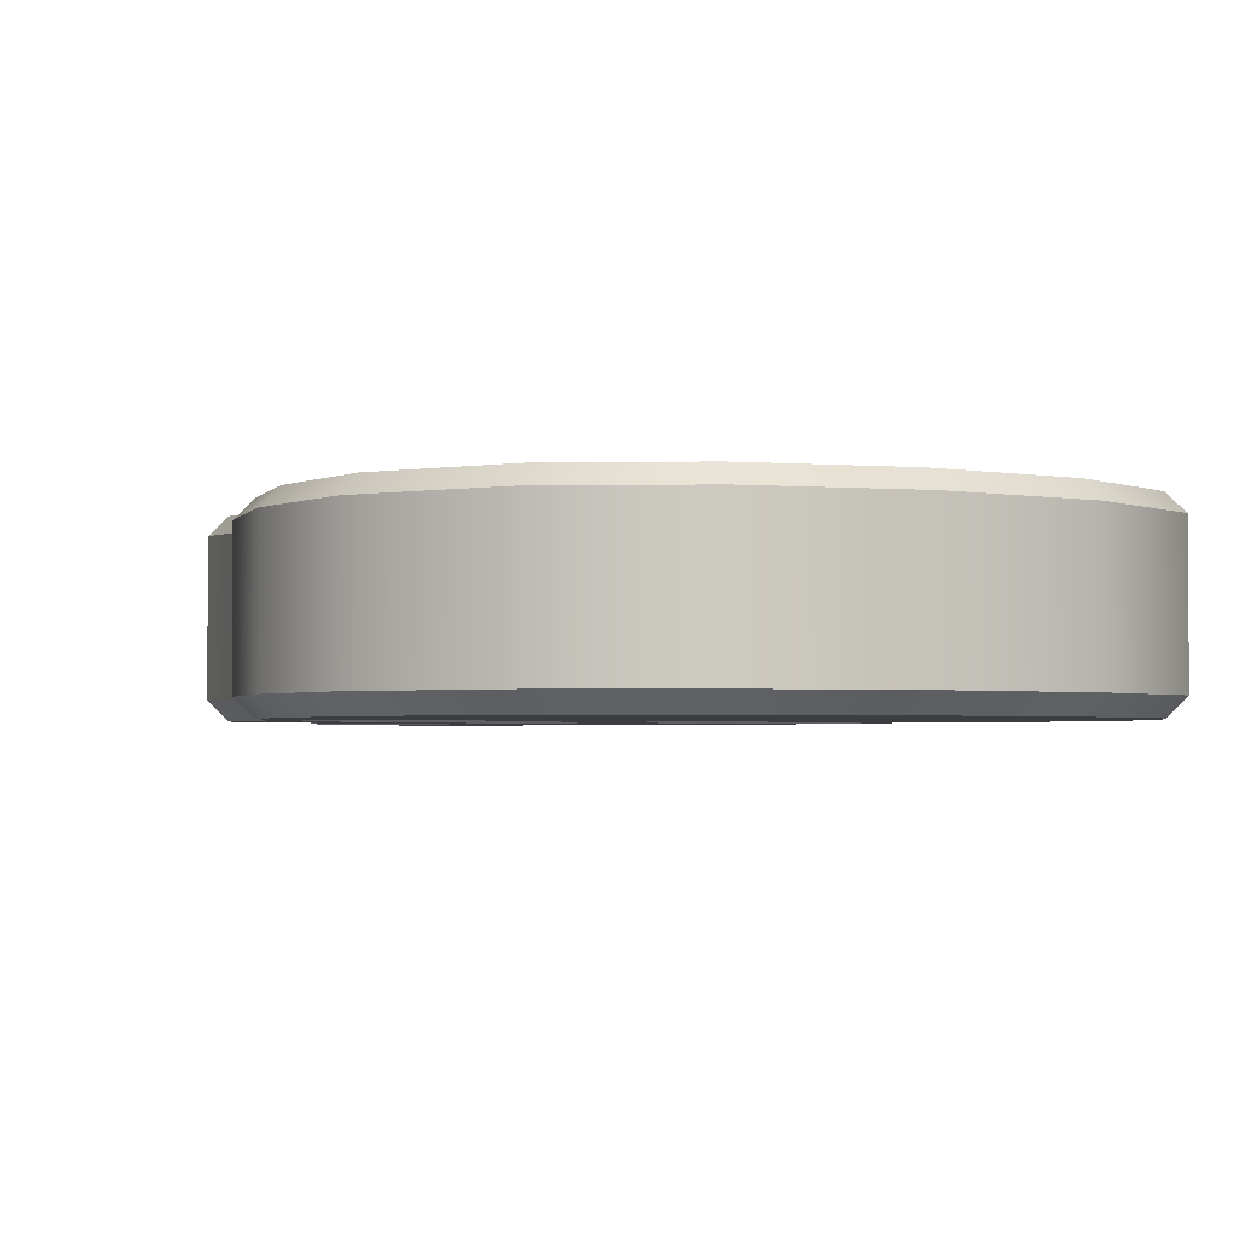
<metadata>
{"format":"obj","ext":"obj","renderer":"f3d","projection":"perspective","resolution":1024,"background":"white","views":[{"elev":-2.5,"azim":154.8,"up":"+Z"}]}
</metadata>
<code>
g skull_V2_L0
v -0.04905 -0.1455 -0.024
v -0.05307 -0.1323 -0.024
v -0.05307 -0.1323 0.024
v -0.04905 -0.1455 0.024
v -0.03721 -0.1622 -0.024
v -0.03721 -0.1622 0.024
v -0.01965 -0.1745 -0.024
v -0.01965 -0.1745 0.024
v 0 -0.1793 -0.024
v 0 -0.1793 0.024
v 0.01965 -0.1745 -0.024
v 0.01965 -0.1745 0.024
v 0.03721 -0.1622 -0.024
v 0.03721 -0.1622 0.024
v 0.04905 -0.1455 -0.024
v 0.04905 -0.1455 0.024
v 0.05307 -0.1323 -0.024
v 0.05307 -0.1323 0.024
v 0.06712 -0.09243 -0.024
v 0.06141 -0.1164 -0.024
v 0.06141 -0.1164 0.024
v 0.06712 -0.09243 0.024
v 0.1004 -0.07508 -0.024
v 0.1004 -0.07508 0.024
v 0.1125 -0.04288 -0.024
v 0.1125 -0.04288 0.024
v 0.1068 -0.01224 -0.024
v 0.1068 -0.01224 0.024
v 0.1249 0.01962 -0.024
v 0.1249 0.01962 0.024
v 0.1315 0.06131 -0.024
v 0.1315 0.06131 0.024
v 0.1252 0.1052 -0.024
v 0.1252 0.1052 0.024
v 0.09584 0.1484 -0.024
v 0.09584 0.1484 0.024
v 0.05266 0.1719 -0.024
v 0.05266 0.1719 0.024
v 0 0.18 -0.024
v 0 0.18 0.024
v -0.01141 -0.08287 -0.024
v 0 -0.07864 -0.024
v 0 -0.07864 0.024
v -0.01141 -0.08287 0.024
v -0.01752 -0.08045 -0.024
v -0.01752 -0.08045 0.024
v 0.02814 -0.1377 -0.024
v 0.05307 -0.1323 -0.024
v 0.05307 -0.1323 0.024
v 0.02814 -0.1377 0.024
v 0 -0.14 -0.024
v 0 -0.14 0.024
v -0.02814 -0.1377 -0.024
v -0.02814 -0.1377 0.024
v -0.05307 -0.1323 -0.024
v -0.05307 -0.1323 0.024
v 0.0219 -0.005012 -0.024
v 0.01575 -0.01799 -0.024
v 0.01575 -0.01799 0.024
v 0.0219 -0.005012 0.024
v 0.04728 0.0008763 -0.024
v 0.04728 0.0008763 0.024
v 0.0727 0.004267 -0.024
v 0.0727 0.004267 0.024
v 0.08674 -0.003573 -0.024
v 0.08674 -0.003573 0.024
v 0.08668 -0.02444 -0.024
v 0.08668 -0.02444 0.024
v 0.07571 -0.04084 -0.024
v 0.07571 -0.04084 0.024
v 0.05047 -0.04454 -0.024
v 0.05047 -0.04454 0.024
v 0.0209 -0.03411 -0.024
v 0.0209 -0.03411 0.024
v 0.01575 -0.01799 -0.024
v 0.01575 -0.01799 0.024
v 0 -0.04556 -0.024
v -0.01752 -0.08045 -0.024
v -0.01752 -0.08045 0.024
v 0 -0.04556 0.024
v -0.06141 -0.1164 -0.024
v -0.06712 -0.09243 0.024
v -0.06141 -0.1164 0.024
v -0.06712 -0.09243 -0.024
v -0.1004 -0.07508 0.024
v -0.1004 -0.07508 -0.024
v -0.1125 -0.04288 0.024
v -0.1125 -0.04288 -0.024
v -0.1068 -0.01224 0.024
v -0.1068 -0.01224 -0.024
v -0.1249 0.01962 0.024
v -0.1249 0.01962 -0.024
v -0.1315 0.06131 0.024
v -0.1315 0.06131 -0.024
v -0.1252 0.1052 0.024
v -0.1252 0.1052 -0.024
v -0.09584 0.1484 0.024
v -0.09584 0.1484 -0.024
v -0.05266 0.1719 0.024
v -0.05266 0.1719 -0.024
v 0 0.18 0.024
v 0 0.18 -0.024
v -0.01575 -0.01799 -0.024
v -0.0219 -0.005012 0.024
v -0.01575 -0.01799 0.024
v -0.0219 -0.005012 -0.024
v -0.04728 0.0008763 0.024
v -0.04728 0.0008763 -0.024
v -0.0727 0.004267 0.024
v -0.0727 0.004267 -0.024
v -0.08674 -0.003573 0.024
v -0.08674 -0.003573 -0.024
v -0.08668 -0.02444 0.024
v -0.08668 -0.02444 -0.024
v -0.07571 -0.04084 0.024
v -0.07571 -0.04084 -0.024
v -0.05047 -0.04454 0.024
v -0.05047 -0.04454 -0.024
v -0.0209 -0.03411 0.024
v -0.0209 -0.03411 -0.024
v -0.01575 -0.01799 0.024
v -0.01575 -0.01799 -0.024
v 0.06141 -0.1164 -0.024
v 0.03365 -0.1213 0.024
v 0.06141 -0.1164 0.024
v 0.03365 -0.1213 -0.024
v 0 -0.1233 0.024
v 0 -0.1233 -0.024
v -0.03365 -0.1213 0.024
v -0.03365 -0.1213 -0.024
v -0.06141 -0.1164 0.024
v -0.06141 -0.1164 -0.024
v 0 -0.07864 -0.024
v 0.01141 -0.08287 0.024
v 0 -0.07864 0.024
v 0.01141 -0.08287 -0.024
v 0.01752 -0.08045 0.024
v 0.01752 -0.08045 -0.024
v 0.01752 -0.08045 -0.024
v 0 -0.04556 -0.024
v 0 -0.04556 0.024
v 0.01752 -0.08045 0.024
v 0.04905 -0.1455 0.024
v 0.04436 -0.1403 0.03
v 0.05307 -0.1323 0.024
v 0.0436 -0.1428 0.03
v 0.03721 -0.1622 0.024
v 0.03292 -0.1579 0.03
v 0.01965 -0.1745 0.024
v 0.01713 -0.1689 0.03
v 0 -0.1793 0.024
v 0 -0.1731 0.03
v -0.01965 -0.1745 0.024
v -0.01713 -0.1689 0.03
v -0.03721 -0.1622 0.024
v -0.03292 -0.1579 0.03
v -0.04905 -0.1455 0.024
v -0.0436 -0.1428 0.03
v -0.05307 -0.1323 0.024
v -0.04436 -0.1403 0.03
v 0.05307 -0.1323 0.024
v 0.04436 -0.1403 0.03
v 0.02903 -0.1436 0.03
v 0.02814 -0.1377 0.024
v 0 -0.146 0.03
v 0 -0.14 0.024
v -0.02903 -0.1436 0.03
v -0.02814 -0.1377 0.024
v -0.04436 -0.1403 0.03
v -0.05307 -0.1323 0.024
v 0.0436 -0.1428 0.03
v 0.02903 -0.1436 0.03
v 0.04436 -0.1403 0.03
v 0.03292 -0.1579 0.03
v 0.01713 -0.1689 0.03
v 0 -0.146 0.03
v 0 -0.1731 0.03
v -0.01713 -0.1689 0.03
v -0.02903 -0.1436 0.03
v -0.03292 -0.1579 0.03
v -0.0436 -0.1428 0.03
v -0.04436 -0.1403 0.03
v -0.06712 -0.09243 0.024
v -0.05648 -0.1112 0.03
v -0.06141 -0.1164 0.024
v -0.06191 -0.08837 0.03
v -0.1004 -0.07508 0.024
v -0.09562 -0.07082 0.03
v -0.1125 -0.04288 0.024
v -0.1063 -0.04234 0.03
v -0.1068 -0.01224 0.024
v -0.1005 -0.01118 0.03
v -0.1249 0.01962 0.024
v -0.1192 0.02163 0.03
v -0.1315 0.06131 0.024
v -0.1254 0.06135 0.03
v -0.1252 0.1052 0.024
v -0.1195 0.103 0.03
v -0.09584 0.1484 0.024
v -0.09169 0.1438 0.03
v -0.05266 0.1719 0.024
v -0.05071 0.1662 0.03
v 0 0.18 0.024
v 0 0.1739 0.03
v 0.05266 0.1719 0.024
v 0.05071 0.1662 0.03
v 0.09584 0.1484 0.024
v 0.09169 0.1438 0.03
v 0.1252 0.1052 0.024
v 0.1195 0.103 0.03
v 0.1315 0.06131 0.024
v 0.1254 0.06135 0.03
v 0.1249 0.01962 0.024
v 0.1192 0.02163 0.03
v 0.1068 -0.01224 0.024
v 0.1005 -0.01118 0.03
v 0.1125 -0.04288 0.024
v 0.1063 -0.04234 0.03
v 0.1004 -0.07508 0.024
v 0.09562 -0.07082 0.03
v 0.06712 -0.09243 0.024
v 0.06191 -0.08837 0.03
v 0.06141 -0.1164 0.024
v 0.05648 -0.1112 0.03
v -0.06141 -0.1164 0.024
v -0.05648 -0.1112 0.03
v -0.03295 -0.1153 0.03
v -0.03365 -0.1213 0.024
v 0 -0.1172 0.03
v 0 -0.1233 0.024
v 0.03295 -0.1153 0.03
v 0.03365 -0.1213 0.024
v 0.05648 -0.1112 0.03
v 0.06141 -0.1164 0.024
v 0.01752 -0.08045 0.024
v 0.02583 -0.08361 0.03
v 0.01148 -0.0893 0.03
v 0.01141 -0.08287 0.024
v 0 -0.08504 0.03
v 0 -0.07864 0.024
v 0 -0.07864 0.024
v 0 -0.08504 0.03
v -0.01148 -0.0893 0.03
v -0.01141 -0.08287 0.024
v -0.02583 -0.08361 0.03
v -0.01752 -0.08045 0.024
v -0.01752 -0.08045 0.024
v -0.02583 -0.08361 0.03
v 0 -0.03219 0.03
v 0 -0.04556 0.024
v 0 -0.04556 0.024
v 0 -0.03219 0.03
v 0.02583 -0.08361 0.03
v 0.01752 -0.08045 0.024
v 0.05648 -0.1112 0.03
v 0.03295 -0.1153 0.03
v 0.06191 -0.08837 0.03
v 0.02583 -0.08361 0.03
v 0.01148 -0.0893 0.03
v 0 -0.1172 0.03
v 0 -0.08504 0.03
v -0.01148 -0.0893 0.03
v -0.03295 -0.1153 0.03
v -0.02583 -0.08361 0.03
v -0.06191 -0.08837 0.03
v -0.05648 -0.1112 0.03
v 0.04987 -0.05069 0.03
v 0.01609 -0.03877 0.03
v 0.07921 -0.04639 0.03
v 0.09562 -0.07082 0.03
v 0.1063 -0.04234 0.03
v 0.09268 -0.02627 0.03
v 0.1005 -0.01118 0.03
v 0.09275 -5.639e-05 0.03
v 0.1192 0.02163 0.03
v 0 -0.03219 0.03
v 0.07388 0.01048 0.03
v 0.1254 0.06135 0.03
v 0.1195 0.103 0.03
v 0.09169 0.1438 0.03
v 0.05071 0.1662 0.03
v 0.0462 0.006786 0.03
v 0.01772 0.0001774 0.03
v 0.00932 -0.01756 0.03
v 0 0.1739 0.03
v -0.00932 -0.01756 0.03
v -0.01609 -0.03877 0.03
v -0.04987 -0.05069 0.03
v -0.01772 0.0001774 0.03
v -0.07921 -0.04639 0.03
v -0.09562 -0.07082 0.03
v -0.1063 -0.04234 0.03
v -0.09268 -0.02627 0.03
v -0.1005 -0.01118 0.03
v -0.09275 -5.639e-05 0.03
v -0.1192 0.02163 0.03
v -0.05071 0.1662 0.03
v -0.0462 0.006786 0.03
v -0.07388 0.01048 0.03
v -0.1254 0.06135 0.03
v -0.09169 0.1438 0.03
v -0.1195 0.103 0.03
v 0.04905 -0.1455 -0.024
v 0.05307 -0.1323 -0.024
v 0.04436 -0.1403 -0.03
v 0.0436 -0.1428 -0.03
v 0.03721 -0.1622 -0.024
v 0.03292 -0.1579 -0.03
v 0.01965 -0.1745 -0.024
v 0.01713 -0.1689 -0.03
v 0 -0.1793 -0.024
v 0 -0.1731 -0.03
v -0.01965 -0.1745 -0.024
v -0.01713 -0.1689 -0.03
v -0.03721 -0.1622 -0.024
v -0.03292 -0.1579 -0.03
v -0.04905 -0.1455 -0.024
v -0.0436 -0.1428 -0.03
v -0.05307 -0.1323 -0.024
v -0.04436 -0.1403 -0.03
v 0.05307 -0.1323 -0.024
v 0.02903 -0.1436 -0.03
v 0.04436 -0.1403 -0.03
v 0.02814 -0.1377 -0.024
v 0 -0.146 -0.03
v 0 -0.14 -0.024
v -0.02903 -0.1436 -0.03
v -0.02814 -0.1377 -0.024
v -0.04436 -0.1403 -0.03
v -0.05307 -0.1323 -0.024
v 0.0436 -0.1428 -0.03
v 0.04436 -0.1403 -0.03
v 0.02903 -0.1436 -0.03
v 0.03292 -0.1579 -0.03
v 0.01713 -0.1689 -0.03
v 0 -0.146 -0.03
v 0 -0.1731 -0.03
v -0.01713 -0.1689 -0.03
v -0.02903 -0.1436 -0.03
v -0.03292 -0.1579 -0.03
v -0.0436 -0.1428 -0.03
v -0.04436 -0.1403 -0.03
v -0.06712 -0.09243 -0.024
v -0.06141 -0.1164 -0.024
v -0.05648 -0.1112 -0.03
v -0.06191 -0.08837 -0.03
v -0.1004 -0.07508 -0.024
v -0.09562 -0.07082 -0.03
v -0.1125 -0.04288 -0.024
v -0.1063 -0.04234 -0.03
v -0.1068 -0.01224 -0.024
v -0.1005 -0.01118 -0.03
v -0.1249 0.01962 -0.024
v -0.1192 0.02163 -0.03
v -0.1315 0.06131 -0.024
v -0.1254 0.06135 -0.03
v -0.1252 0.1052 -0.024
v -0.1195 0.103 -0.03
v -0.09584 0.1484 -0.024
v -0.09169 0.1438 -0.03
v -0.05266 0.1719 -0.024
v -0.05071 0.1662 -0.03
v 0 0.18 -0.024
v 0 0.1739 -0.03
v 0.05266 0.1719 -0.024
v 0.05071 0.1662 -0.03
v 0.09584 0.1484 -0.024
v 0.09169 0.1438 -0.03
v 0.1252 0.1052 -0.024
v 0.1195 0.103 -0.03
v 0.1315 0.06131 -0.024
v 0.1254 0.06135 -0.03
v 0.1249 0.01962 -0.024
v 0.1192 0.02163 -0.03
v 0.1068 -0.01224 -0.024
v 0.1005 -0.01118 -0.03
v 0.1125 -0.04288 -0.024
v 0.1063 -0.04234 -0.03
v 0.1004 -0.07508 -0.024
v 0.09562 -0.07082 -0.03
v 0.06712 -0.09243 -0.024
v 0.06191 -0.08837 -0.03
v 0.06141 -0.1164 -0.024
v 0.05648 -0.1112 -0.03
v -0.06141 -0.1164 -0.024
v -0.03295 -0.1153 -0.03
v -0.05648 -0.1112 -0.03
v -0.03365 -0.1213 -0.024
v 0 -0.1172 -0.03
v 0 -0.1233 -0.024
v 0.03295 -0.1153 -0.03
v 0.03365 -0.1213 -0.024
v 0.05648 -0.1112 -0.03
v 0.06141 -0.1164 -0.024
v 0.01752 -0.08045 -0.024
v 0.01148 -0.0893 -0.03
v 0.02583 -0.08361 -0.03
v 0.01141 -0.08287 -0.024
v 0 -0.08504 -0.03
v 0 -0.07864 -0.024
v 0 -0.07864 -0.024
v -0.01148 -0.0893 -0.03
v 0 -0.08504 -0.03
v -0.01141 -0.08287 -0.024
v -0.02583 -0.08361 -0.03
v -0.01752 -0.08045 -0.024
v -0.01752 -0.08045 -0.024
v 0 -0.04556 -0.024
v 0 -0.03219 -0.03
v -0.02583 -0.08361 -0.03
v 0 -0.04556 -0.024
v 0.01752 -0.08045 -0.024
v 0.02583 -0.08361 -0.03
v 0 -0.03219 -0.03
v 0.05648 -0.1112 -0.03
v 0.06191 -0.08837 -0.03
v 0.03295 -0.1153 -0.03
v 0.02583 -0.08361 -0.03
v 0.01148 -0.0893 -0.03
v 0 -0.1172 -0.03
v 0 -0.08504 -0.03
v -0.01148 -0.0893 -0.03
v -0.03295 -0.1153 -0.03
v -0.02583 -0.08361 -0.03
v -0.06191 -0.08837 -0.03
v -0.05648 -0.1112 -0.03
v 0.04987 -0.05069 -0.03
v 0.01609 -0.03877 -0.03
v 0.07921 -0.04639 -0.03
v 0.09562 -0.07082 -0.03
v 0.1063 -0.04234 -0.03
v 0.09268 -0.02627 -0.03
v 0.1005 -0.01118 -0.03
v 0.09275 -5.639e-05 -0.03
v 0.1192 0.02163 -0.03
v 0 -0.03219 -0.03
v 0.07388 0.01048 -0.03
v 0.1254 0.06135 -0.03
v 0.1195 0.103 -0.03
v 0.09169 0.1438 -0.03
v 0.05071 0.1662 -0.03
v 0.0462 0.006786 -0.03
v 0.01772 0.0001774 -0.03
v 0.00932 -0.01756 -0.03
v 0 0.1739 -0.03
v -0.00932 -0.01756 -0.03
v -0.01609 -0.03877 -0.03
v -0.04987 -0.05069 -0.03
v -0.01772 0.0001774 -0.03
v -0.07921 -0.04639 -0.03
v -0.09562 -0.07082 -0.03
v -0.1063 -0.04234 -0.03
v -0.09268 -0.02627 -0.03
v -0.1005 -0.01118 -0.03
v -0.09275 -5.639e-05 -0.03
v -0.1192 0.02163 -0.03
v -0.05071 0.1662 -0.03
v -0.0462 0.006786 -0.03
v -0.07388 0.01048 -0.03
v -0.1254 0.06135 -0.03
v -0.09169 0.1438 -0.03
v -0.1195 0.103 -0.03
v -0.08668 -0.02444 0.024
v -0.09268 -0.02627 0.03
v -0.09275 -5.639e-05 0.03
v -0.08674 -0.003573 0.024
v -0.07571 -0.04084 0.024
v -0.07388 0.01048 0.03
v -0.07921 -0.04639 0.03
v -0.0727 0.004267 0.024
v -0.05047 -0.04454 0.024
v -0.0462 0.006786 0.03
v -0.04987 -0.05069 0.03
v -0.04728 0.0008763 0.024
v -0.0209 -0.03411 0.024
v -0.01772 0.0001774 0.03
v -0.01609 -0.03877 0.03
v -0.0219 -0.005012 0.024
v -0.01575 -0.01799 0.024
v -0.00932 -0.01756 0.03
v 0.0727 0.004267 0.024
v 0.07388 0.01048 0.03
v 0.09275 -5.639e-05 0.03
v 0.08674 -0.003573 0.024
v 0.04728 0.0008763 0.024
v 0.09268 -0.02627 0.03
v 0.0462 0.006786 0.03
v 0.08668 -0.02444 0.024
v 0.0219 -0.005012 0.024
v 0.07921 -0.04639 0.03
v 0.01772 0.0001774 0.03
v 0.07571 -0.04084 0.024
v 0.01575 -0.01799 0.024
v 0.04987 -0.05069 0.03
v 0.00932 -0.01756 0.03
v 0.05047 -0.04454 0.024
v 0.0209 -0.03411 0.024
v 0.01609 -0.03877 0.03
v -0.08668 -0.02444 -0.024
v -0.09275 -5.639e-05 -0.03
v -0.09268 -0.02627 -0.03
v -0.08674 -0.003573 -0.024
v -0.07571 -0.04084 -0.024
v -0.07388 0.01048 -0.03
v -0.07921 -0.04639 -0.03
v -0.0727 0.004267 -0.024
v -0.05047 -0.04454 -0.024
v -0.0462 0.006786 -0.03
v -0.04987 -0.05069 -0.03
v -0.04728 0.0008763 -0.024
v -0.0209 -0.03411 -0.024
v -0.01772 0.0001774 -0.03
v -0.01609 -0.03877 -0.03
v -0.0219 -0.005012 -0.024
v -0.01575 -0.01799 -0.024
v -0.00932 -0.01756 -0.03
v 0.0727 0.004267 -0.024
v 0.09275 -5.639e-05 -0.03
v 0.07388 0.01048 -0.03
v 0.08674 -0.003573 -0.024
v 0.04728 0.0008763 -0.024
v 0.09268 -0.02627 -0.03
v 0.0462 0.006786 -0.03
v 0.08668 -0.02444 -0.024
v 0.0219 -0.005012 -0.024
v 0.07921 -0.04639 -0.03
v 0.01772 0.0001774 -0.03
v 0.07571 -0.04084 -0.024
v 0.01575 -0.01799 -0.024
v 0.04987 -0.05069 -0.03
v 0.00932 -0.01756 -0.03
v 0.05047 -0.04454 -0.024
v 0.0209 -0.03411 -0.024
v 0.01609 -0.03877 -0.03
g skull_V2_L0_0
f 3 2 1
f 4 3 1
f 4 1 5
f 6 4 5
f 6 5 7
f 8 6 7
f 8 7 9
f 10 8 9
f 10 9 11
f 12 10 11
f 12 11 13
f 14 12 13
f 14 13 15
f 16 14 15
f 16 15 17
f 18 16 17
f 21 20 19
f 22 21 19
f 22 19 23
f 24 22 23
f 24 23 25
f 26 24 25
f 26 25 27
f 28 26 27
f 28 27 29
f 30 28 29
f 30 29 31
f 32 30 31
f 32 31 33
f 34 32 33
f 34 33 35
f 36 34 35
f 36 35 37
f 38 36 37
f 38 37 39
f 40 38 39
f 43 42 41
f 44 43 41
f 44 41 45
f 46 44 45
f 49 48 47
f 50 49 47
f 50 47 51
f 52 50 51
f 52 51 53
f 54 52 53
f 54 53 55
f 56 54 55
f 59 58 57
f 60 59 57
f 60 57 61
f 62 60 61
f 62 61 63
f 64 62 63
f 64 63 65
f 66 64 65
f 66 65 67
f 68 66 67
f 68 67 69
f 70 68 69
f 70 69 71
f 72 70 71
f 72 71 73
f 74 72 73
f 74 73 75
f 76 74 75
f 79 78 77
f 80 79 77
f 83 82 81
f 82 84 81
f 82 85 84
f 85 86 84
f 85 87 86
f 87 88 86
f 87 89 88
f 89 90 88
f 89 91 90
f 91 92 90
f 91 93 92
f 93 94 92
f 93 95 94
f 95 96 94
f 95 97 96
f 97 98 96
f 97 99 98
f 99 100 98
f 99 101 100
f 101 102 100
f 105 104 103
f 104 106 103
f 104 107 106
f 107 108 106
f 107 109 108
f 109 110 108
f 109 111 110
f 111 112 110
f 111 113 112
f 113 114 112
f 113 115 114
f 115 116 114
f 115 117 116
f 117 118 116
f 117 119 118
f 119 120 118
f 119 121 120
f 121 122 120
f 125 124 123
f 124 126 123
f 124 127 126
f 127 128 126
f 127 129 128
f 129 130 128
f 129 131 130
f 131 132 130
f 135 134 133
f 134 136 133
f 134 137 136
f 137 138 136
f 141 140 139
f 142 141 139
f 145 144 143
f 144 146 143
f 143 146 147
f 146 148 147
f 147 148 149
f 148 150 149
f 149 150 151
f 150 152 151
f 151 152 153
f 152 154 153
f 153 154 155
f 154 156 155
f 155 156 157
f 156 158 157
f 157 158 159
f 158 160 159
f 163 162 161
f 164 163 161
f 165 163 164
f 166 165 164
f 167 165 166
f 168 167 166
f 169 167 168
f 170 169 168
f 173 172 171
f 171 172 174
f 174 172 175
f 175 172 176
f 175 176 177
f 177 176 178
f 179 178 176
f 180 178 179
f 179 181 180
f 182 181 179
f 185 184 183
f 184 186 183
f 183 186 187
f 186 188 187
f 187 188 189
f 188 190 189
f 189 190 191
f 190 192 191
f 191 192 193
f 192 194 193
f 193 194 195
f 194 196 195
f 195 196 197
f 196 198 197
f 197 198 199
f 198 200 199
f 199 200 201
f 200 202 201
f 201 202 203
f 202 204 203
f 203 204 205
f 204 206 205
f 205 206 207
f 206 208 207
f 207 208 209
f 208 210 209
f 209 210 211
f 210 212 211
f 211 212 213
f 212 214 213
f 213 214 215
f 214 216 215
f 215 216 217
f 216 218 217
f 217 218 219
f 218 220 219
f 219 220 221
f 220 222 221
f 221 222 223
f 222 224 223
f 227 226 225
f 228 227 225
f 229 227 228
f 230 229 228
f 231 229 230
f 232 231 230
f 233 231 232
f 234 233 232
f 237 236 235
f 238 237 235
f 239 237 238
f 240 239 238
f 243 242 241
f 244 243 241
f 245 243 244
f 246 245 244
f 249 248 247
f 250 249 247
f 253 252 251
f 254 253 251
f 257 256 255
f 258 256 257
f 258 259 256
f 256 259 260
f 259 261 260
f 260 261 262
f 260 262 263
f 263 262 264
f 264 265 263
f 263 265 266
f 267 258 257
f 268 258 267
f 257 269 267
f 270 269 257
f 271 269 270
f 272 269 271
f 273 272 271
f 274 272 273
f 273 275 274
f 268 276 258
f 275 277 274
f 278 277 275
f 278 279 277
f 277 279 280
f 280 281 277
f 277 281 282
f 282 281 283
f 284 276 268
f 283 281 285
f 286 276 284
f 284 283 286
f 287 276 286
f 287 264 276
f 288 264 287
f 265 264 288
f 283 289 286
f 289 283 285
f 288 290 265
f 265 290 291
f 291 290 292
f 292 290 293
f 292 293 294
f 294 293 295
f 296 294 295
f 297 289 285
f 298 289 297
f 295 299 296
f 297 299 298
f 296 299 300
f 301 299 297
f 300 299 302
f 302 299 301
f 305 304 303
f 306 305 303
f 306 303 307
f 308 306 307
f 308 307 309
f 310 308 309
f 310 309 311
f 312 310 311
f 312 311 313
f 314 312 313
f 314 313 315
f 316 314 315
f 316 315 317
f 318 316 317
f 318 317 319
f 320 318 319
f 323 322 321
f 322 324 321
f 322 325 324
f 325 326 324
f 325 327 326
f 327 328 326
f 327 329 328
f 329 330 328
f 333 332 331
f 333 331 334
f 333 334 335
f 333 335 336
f 336 335 337
f 336 337 338
f 338 339 336
f 338 340 339
f 341 339 340
f 341 342 339
f 345 344 343
f 346 345 343
f 346 343 347
f 348 346 347
f 348 347 349
f 350 348 349
f 350 349 351
f 352 350 351
f 352 351 353
f 354 352 353
f 354 353 355
f 356 354 355
f 356 355 357
f 358 356 357
f 358 357 359
f 360 358 359
f 360 359 361
f 362 360 361
f 362 361 363
f 364 362 363
f 364 363 365
f 366 364 365
f 366 365 367
f 368 366 367
f 368 367 369
f 370 368 369
f 370 369 371
f 372 370 371
f 372 371 373
f 374 372 373
f 374 373 375
f 376 374 375
f 376 375 377
f 378 376 377
f 378 377 379
f 380 378 379
f 380 379 381
f 382 380 381
f 382 381 383
f 384 382 383
f 387 386 385
f 386 388 385
f 386 389 388
f 389 390 388
f 389 391 390
f 391 392 390
f 391 393 392
f 393 394 392
f 397 396 395
f 396 398 395
f 396 399 398
f 399 400 398
f 403 402 401
f 402 404 401
f 402 405 404
f 405 406 404
f 409 408 407
f 410 409 407
f 413 412 411
f 414 413 411
f 417 416 415
f 417 418 416
f 419 418 417
f 419 417 420
f 421 419 420
f 421 420 422
f 422 420 423
f 422 423 424
f 425 424 423
f 425 423 426
f 418 427 416
f 418 428 427
f 429 416 427
f 429 430 416
f 429 431 430
f 429 432 431
f 432 433 431
f 432 434 433
f 435 433 434
f 436 428 418
f 437 435 434
f 437 438 435
f 439 438 437
f 439 437 440
f 441 440 437
f 441 437 442
f 441 442 443
f 436 444 428
f 441 443 445
f 443 444 446
f 436 446 444
f 436 447 446
f 424 447 436
f 424 448 447
f 424 425 448
f 449 443 446
f 443 449 445
f 450 448 425
f 450 425 451
f 450 451 452
f 450 452 453
f 453 452 454
f 453 454 455
f 454 456 455
f 449 457 445
f 449 458 457
f 459 455 456
f 459 457 458
f 459 456 460
f 459 461 457
f 459 460 462
f 459 462 461
f 465 464 463
f 466 465 463
f 463 464 467
f 468 465 466
f 464 469 467
f 470 468 466
f 467 469 471
f 472 468 470
f 469 473 471
f 474 472 470
f 471 473 475
f 476 472 474
f 473 477 475
f 478 476 474
f 475 477 479
f 480 476 478
f 479 480 478
f 477 480 479
f 483 482 481
f 484 483 481
f 481 482 485
f 486 483 484
f 482 487 485
f 488 486 484
f 485 487 489
f 490 486 488
f 487 491 489
f 492 490 488
f 489 491 493
f 494 490 492
f 491 495 493
f 496 494 492
f 493 495 497
f 498 494 496
f 497 498 496
f 495 498 497
f 501 500 499
f 500 502 499
f 501 499 503
f 500 504 502
f 505 501 503
f 504 506 502
f 505 503 507
f 504 508 506
f 509 505 507
f 508 510 506
f 509 507 511
f 508 512 510
f 513 509 511
f 512 514 510
f 513 511 515
f 512 516 514
f 516 515 514
f 516 513 515
f 519 518 517
f 518 520 517
f 519 517 521
f 518 522 520
f 523 519 521
f 522 524 520
f 523 521 525
f 522 526 524
f 527 523 525
f 526 528 524
f 527 525 529
f 526 530 528
f 531 527 529
f 530 532 528
f 531 529 533
f 530 534 532
f 534 533 532
f 534 531 533

</code>
